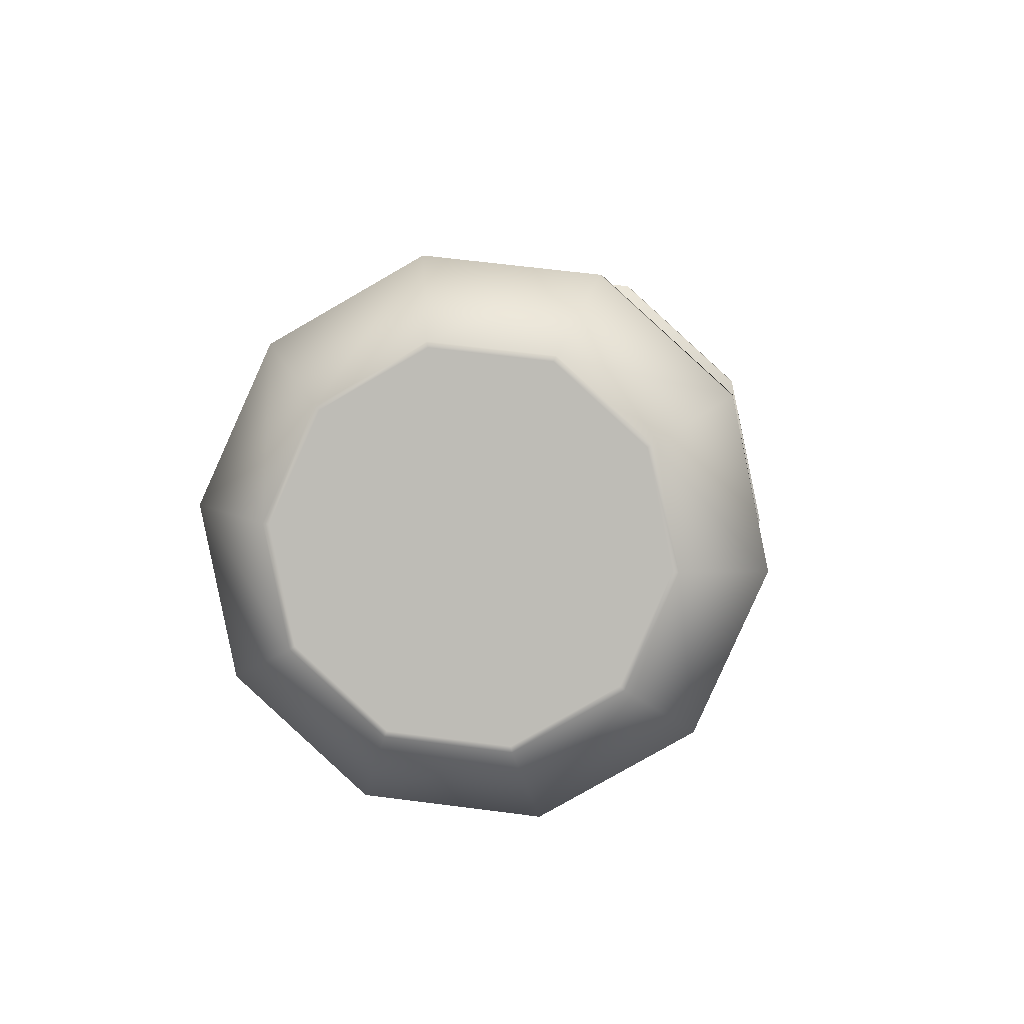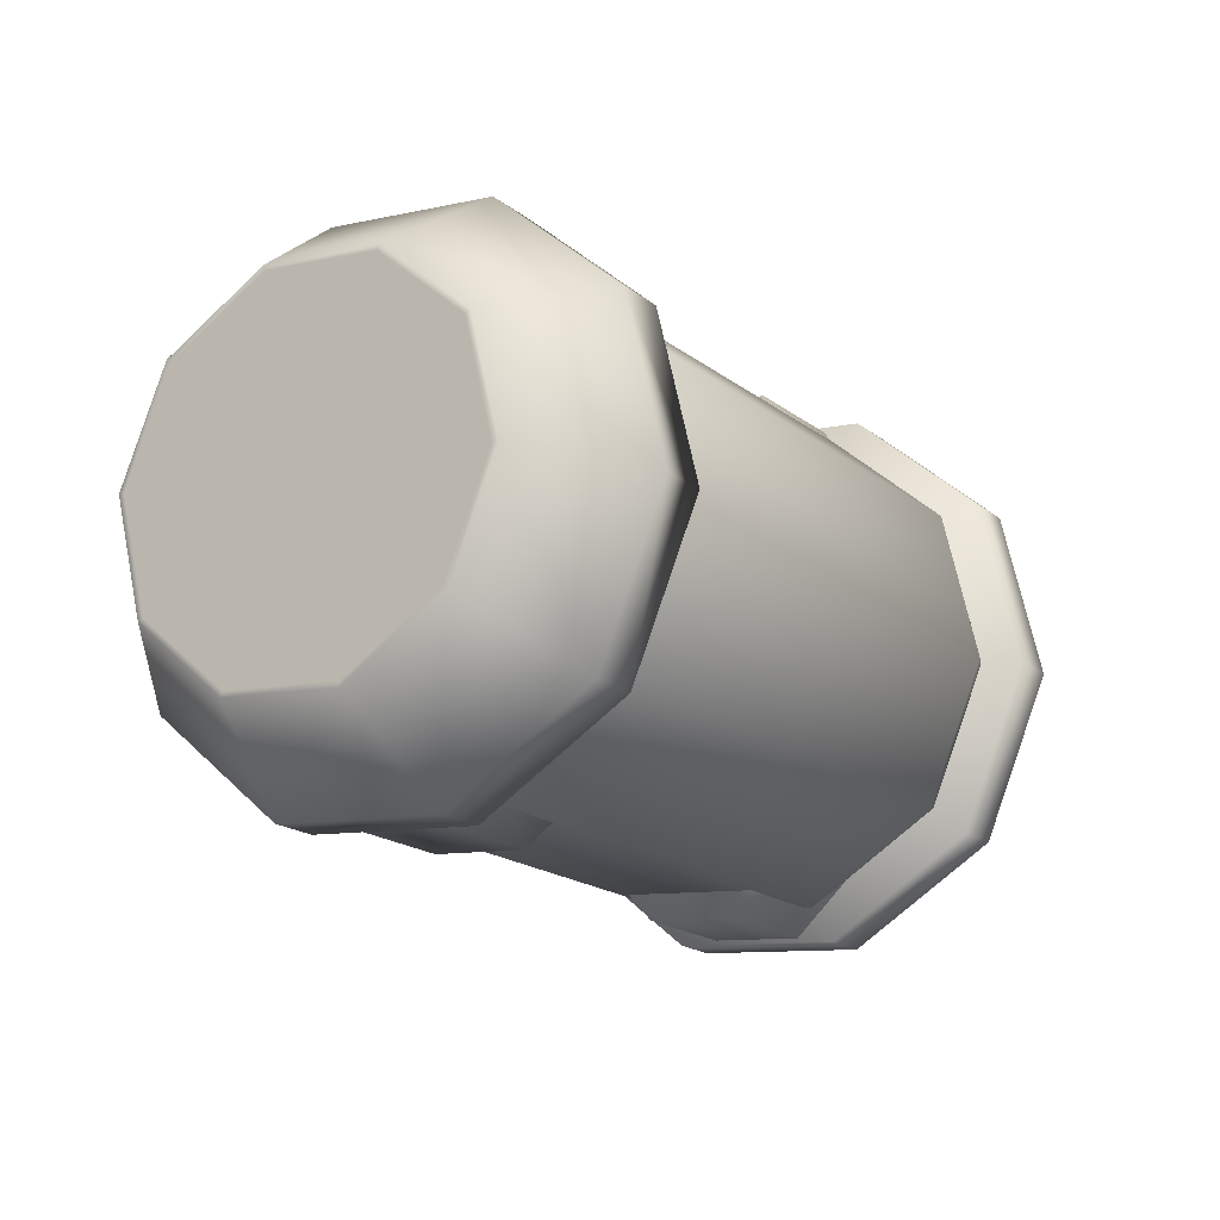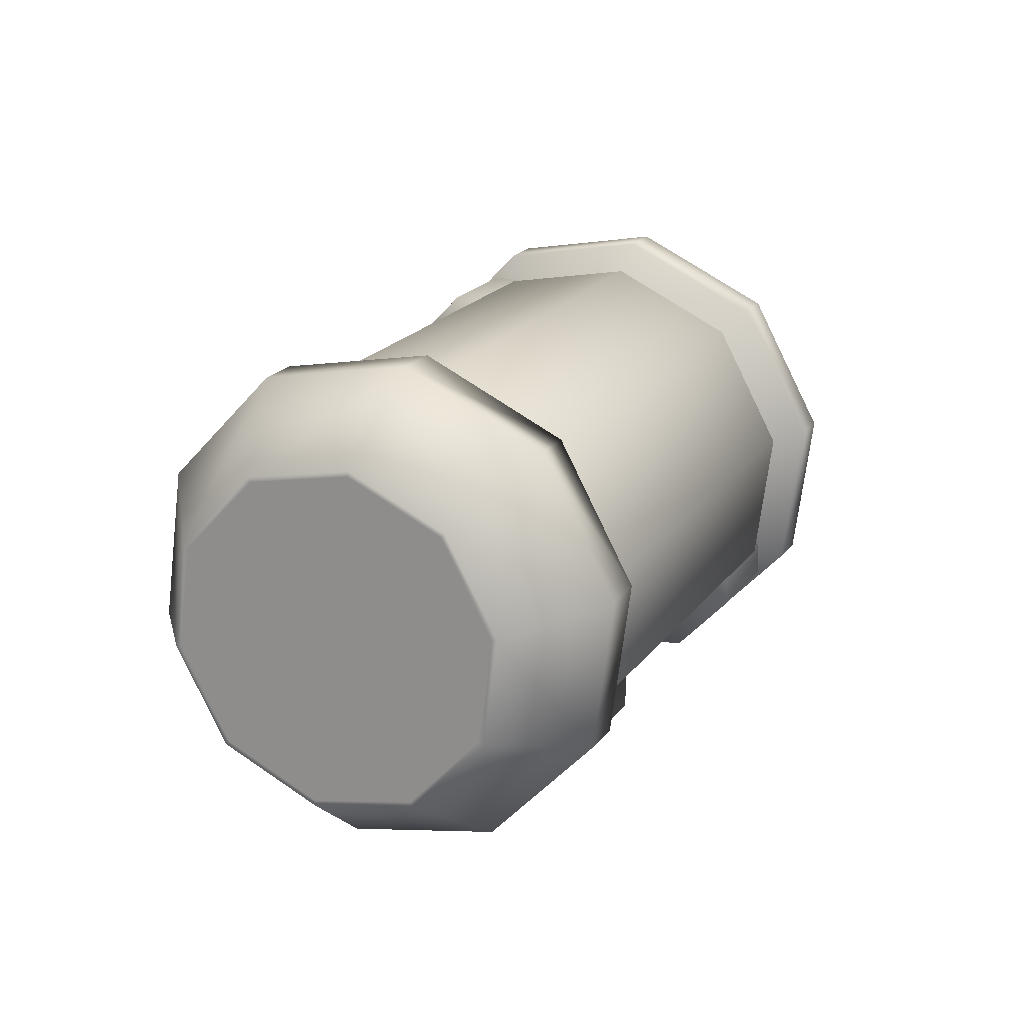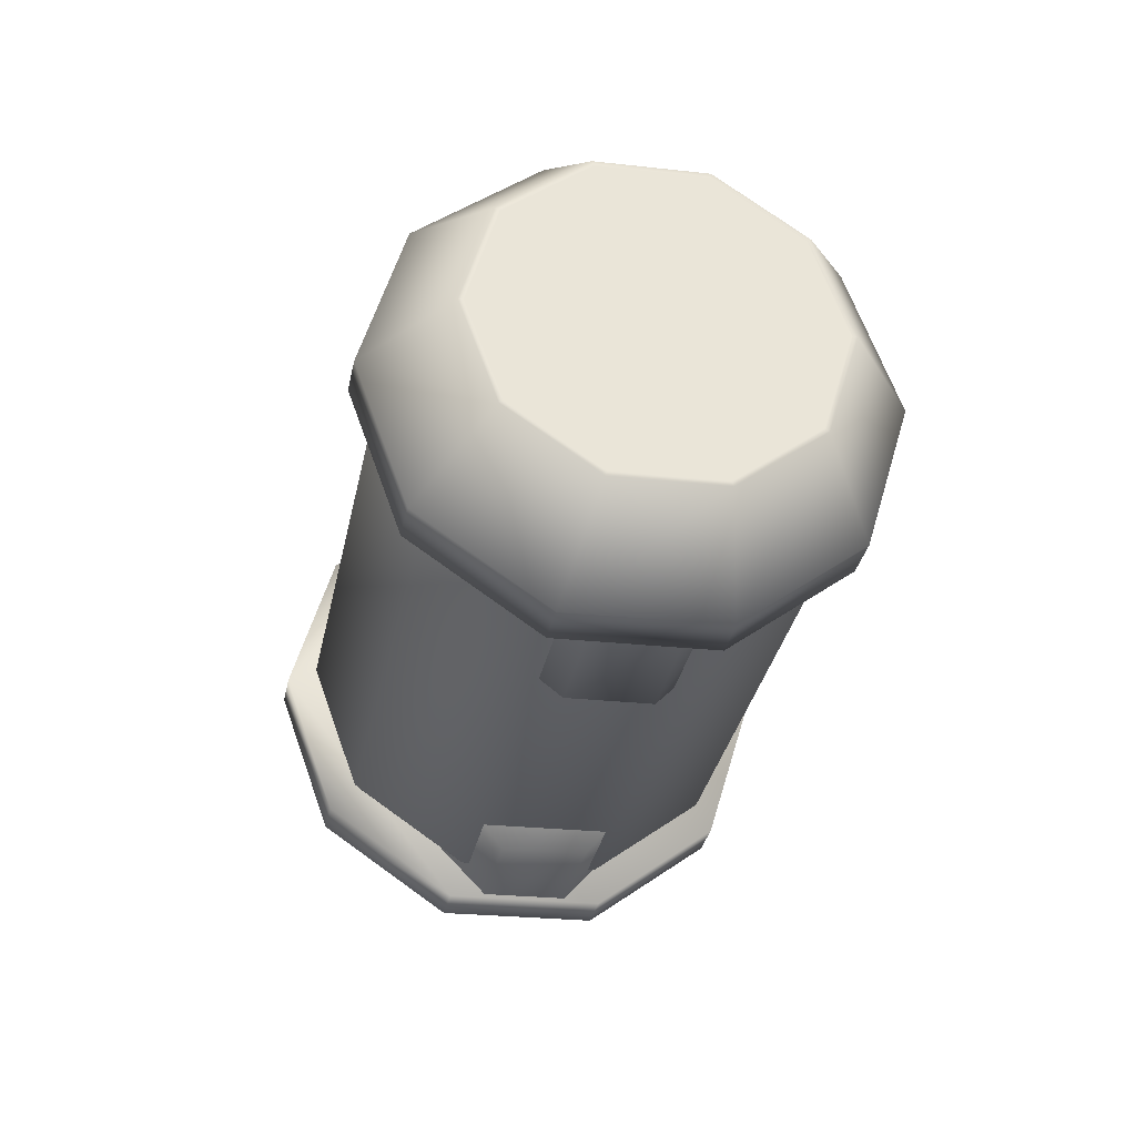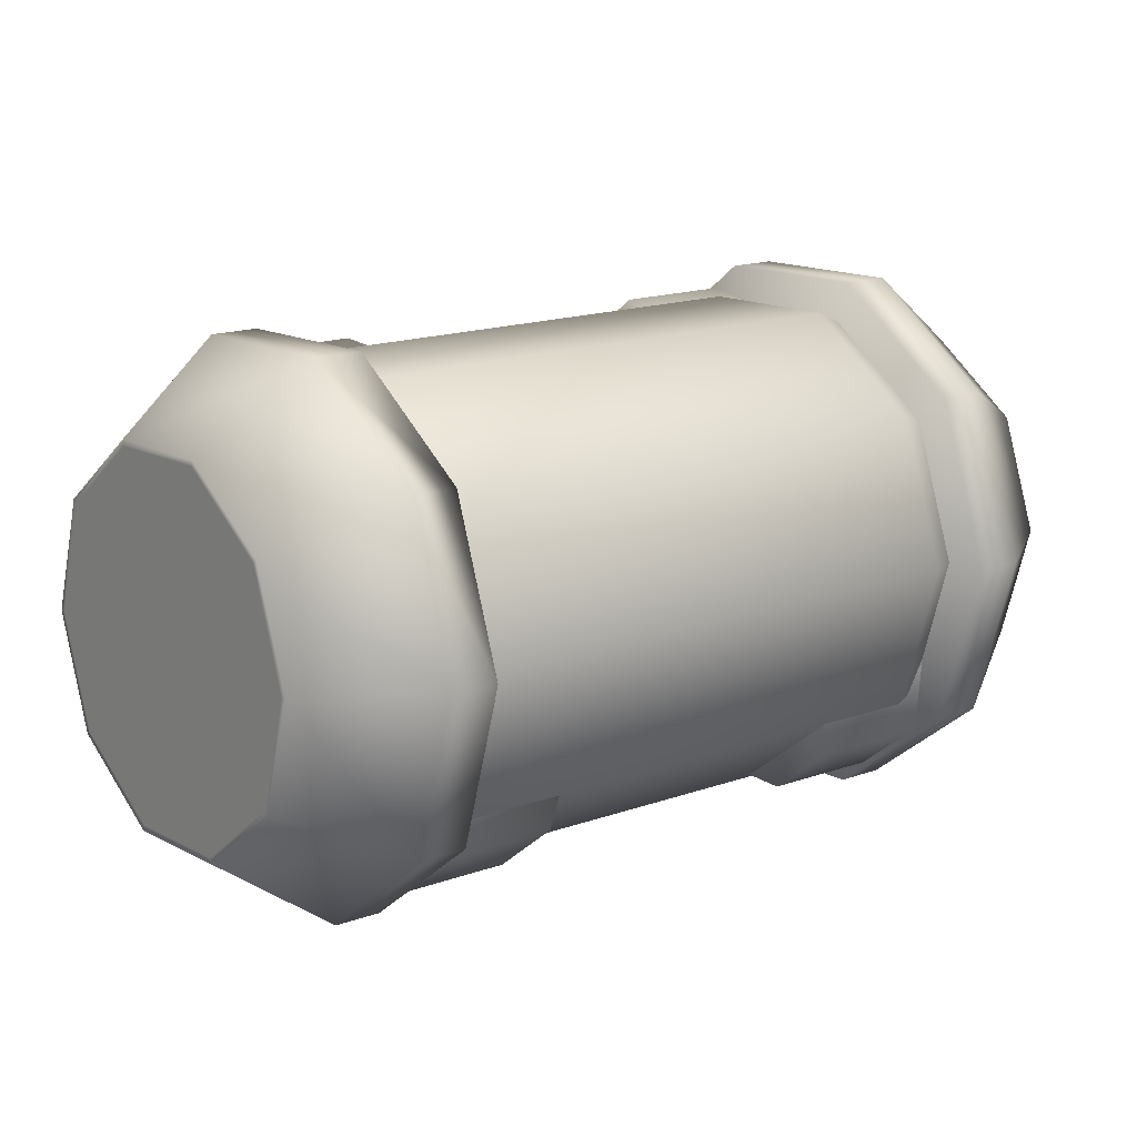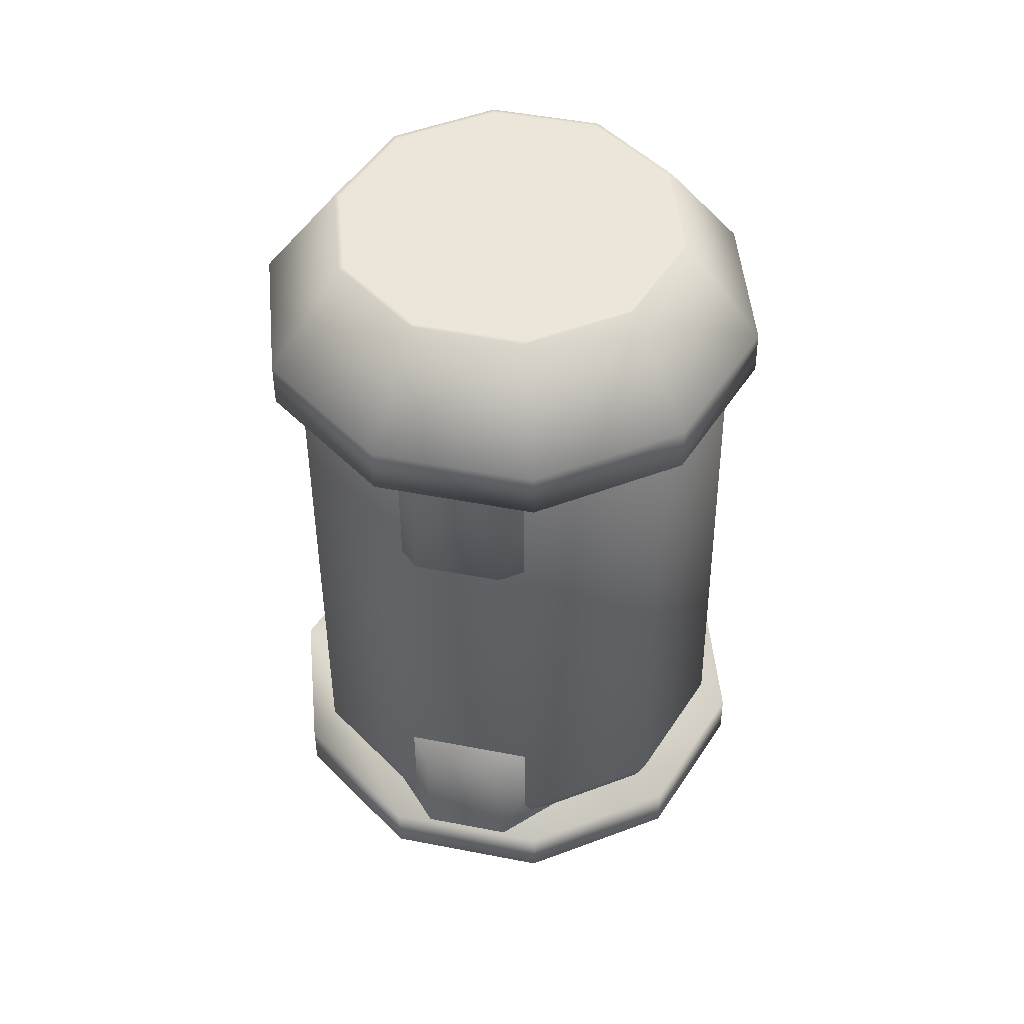
<metadata>
{"format":"obj","ext":"obj","renderer":"f3d","projection":"perspective","resolution":1024,"background":"white","views":[{"elev":41.2,"azim":-6.9,"up":"+Z"},{"elev":-62.6,"azim":-150.4,"up":"+Z"},{"elev":-39.6,"azim":24.4,"up":"+Y"},{"elev":20.9,"azim":145.6,"up":"+Y"},{"elev":-59.5,"azim":-114.9,"up":"+Z"},{"elev":8.4,"azim":164.0,"up":"+Y"}]}
</metadata>
<code>
o tris.obj
v 2.228 -8.25 8.979
v 2.611 -10.11 6.68
v 1.211 -11.51 4.448
v -1.437 -11.91 3.136
v -4.321 -11.16 3.245
v -6.339 -9.543 4.733
v -6.722 -7.683 7.032
v -5.322 -6.286 9.263
v -2.674 -5.887 10.58
v 0.2098 -6.637 10.47
v 4.576 -5.785 8.206
v 5.123 -8.445 4.919
v 3.121 -10.44 1.727
v -0.6655 -11.01 -0.1491
v -4.789 -9.94 0.006265
v -7.676 -7.634 2.134
v -8.223 -4.974 5.422
v -6.221 -2.977 8.613
v -2.435 -2.406 10.49
v 1.689 -3.478 10.33
v 5.341 -7.499 4.19
v 4.794 -4.839 7.477
v 3.339 -9.495 0.9982
v -0.4469 -10.07 -0.8782
v -4.571 -8.994 -0.7228
v -7.458 -6.687 1.405
v -8.004 -4.028 4.693
v -6.002 -2.031 7.884
v -2.216 -1.46 9.761
v 1.908 -2.532 9.605
v -2.655 -5.978 10.46
v 0.1409 -6.706 10.36
v -5.222 -6.366 9.19
v -6.58 -7.72 7.026
v -6.209 -9.523 4.797
v -4.252 -11.09 3.354
v -1.456 -11.81 3.249
v 1.111 -11.43 4.521
v 2.469 -10.07 6.685
v 2.098 -8.27 8.914
v 3.825 -4.985 6.997
v 4.285 -7.224 4.23
v 2.6 -8.905 1.543
v -0.587 -9.385 -0.0361
v -4.058 -8.483 0.09469
v -6.488 -6.541 1.886
v -6.948 -4.302 4.653
v -5.263 -2.622 7.339
v -2.076 -2.141 8.918
v 1.395 -3.044 8.788
v 6.948 4.302 -4.653
v 6.488 6.541 -1.886
v 5.263 2.622 -7.339
v 2.076 2.141 -8.918
v -1.395 3.044 -8.788
v -3.825 4.985 -6.997
v 4.058 8.483 -0.0947
v -4.285 7.224 -4.23
v -2.6 8.905 -1.543
v 0.587 9.385 0.0361
v 6.664 6.011 -1.287
v 4.268 -4.361 6.705
v 4.756 -6.734 3.772
v 7.152 3.637 -4.221
v 2.969 -8.516 0.9244
v 5.366 1.856 -7.068
v -0.4089 -9.026 -0.7499
v 1.988 1.346 -8.743
v -4.089 -8.069 -0.6113
v -1.692 2.303 -8.604
v -6.664 -6.011 1.287
v -4.268 4.361 -6.705
v -7.152 -3.637 4.221
v -4.756 6.734 -3.772
v -5.366 -1.856 7.068
v -2.969 8.516 -0.9244
v -1.988 -1.346 8.743
v 0.4089 9.026 0.7499
v 1.692 -2.303 8.604
v 4.089 8.069 0.6113
v 5.466 0.8247 2.709
v 5.954 -1.549 -0.2243
v 4.167 -3.33 -3.072
v 0.7893 -3.84 -4.746
v -2.89 -2.883 -4.608
v -5.466 -0.8247 -2.709
v -5.954 1.549 0.2243
v -4.167 3.33 3.072
v -0.7893 3.84 4.746
v 2.89 2.883 4.608
v -5.113 -2.069 8.326
v -3.065 -1.76 9.341
v 0.3534 -9.977 -0.2962
v 2.401 -9.668 0.7188
v -5.659 -3.09 6.838
v -1.367 -9.298 0.06922
v 2.947 -8.647 2.207
v -1.344 -2.439 8.976
v 0.9213 -7.519 -2.19
v 2.969 -7.21 -1.175
v -0.7124 -6.463 -2.115
v 3.602 -5.812 0.02274
v -5.004 -0.2556 4.653
v -4.545 0.3888 6.432
v -2.497 0.6978 7.447
v -0.6895 0.3954 6.791
v -2.228 8.25 -8.979
v -0.2098 6.637 -10.47
v 2.674 5.887 -10.58
v 5.322 6.286 -9.263
v 6.722 7.683 -7.032
v 6.339 9.543 -4.733
v 4.321 11.16 -3.245
v 1.437 11.91 -3.136
v -1.211 11.51 -4.448
v -2.611 10.11 -6.68
v -4.576 5.785 -8.206
v -1.689 3.478 -10.33
v 2.435 2.406 -10.49
v 6.221 2.977 -8.613
v 8.223 4.974 -5.422
v 7.676 7.634 -2.134
v 4.789 9.94 -0.006268
v 0.6655 11.01 0.1491
v -3.121 10.44 -1.727
v -5.123 8.445 -4.919
v -1.908 2.532 -9.605
v -4.794 4.839 -7.477
v 2.216 1.46 -9.761
v 6.002 2.031 -7.884
v 8.004 4.028 -4.693
v 7.458 6.687 -1.405
v 4.571 8.994 0.7228
v 0.4469 10.07 0.8782
v -3.339 9.496 -0.9982
v -5.341 7.499 -4.19
v -1.111 11.43 -4.521
v -2.469 10.07 -6.685
v 1.456 11.81 -3.249
v 4.252 11.09 -3.354
v 6.209 9.523 -4.797
v 6.58 7.72 -7.026
v 5.222 6.366 -9.19
v 2.655 5.978 -10.46
v -0.1409 6.706 -10.36
v -2.098 8.27 -8.914
v -0.3534 9.977 0.2962
v -2.401 9.668 -0.7188
v 5.113 2.069 -8.326
v 3.065 1.76 -9.341
v 1.367 9.298 -0.06922
v 5.659 3.09 -6.838
v 1.344 2.44 -8.976
v -2.947 8.647 -2.207
v 4.545 -0.3888 -6.432
v 2.497 -0.6978 -7.447
v 5.004 0.2556 -4.653
v 0.6895 -0.3954 -6.791
v 0.7124 6.463 2.115
v -0.9213 7.519 2.19
v -2.969 7.21 1.175
v -3.602 5.812 -0.02274
g mat-tex
f 13 12 2 3
f 14 13 3 4
f 15 14 4 5
f 16 15 5 6
f 17 16 6 7
f 18 17 7 8
f 19 18 8 9
f 20 19 9 10
f 11 20 10 1
f 12 11 1 2
f 21 22 11 12
f 23 21 12 13
f 24 23 13 14
f 25 24 14 15
f 26 25 15 16
f 27 26 16 17
f 28 27 17 18
f 29 28 18 19
f 30 29 19 20
f 22 30 20 11
f 10 9 31 32
f 9 8 33 31
f 8 7 34 33
f 7 6 35 34
f 6 5 36 35
f 5 4 37 36
f 4 3 38 37
f 3 2 39 38
f 2 1 40 39
f 1 10 32 40
f 32 31 33
f 32 33 34
f 32 34 35
f 32 35 36
f 32 36 37
f 32 37 38
f 32 38 39
f 32 39 40
f 22 21 23
f 22 23 24
f 22 24 25
f 22 25 26
f 22 26 27
f 22 27 28
f 22 28 29
f 22 29 30
f 62 41 42 63
f 63 42 43 65
f 65 43 44 67
f 67 44 45 69
f 69 45 46 71
f 71 46 47 73
f 73 47 48 75
f 75 48 49 77
f 77 49 50 79
f 79 50 41 62
f 51 64 66 53
f 53 66 68 54
f 54 68 70 55
f 55 70 72 56
f 56 72 74 58
f 58 74 76 59
f 59 76 78 60
f 60 78 80 57
f 57 80 61 52
f 52 61 64 51
f 64 61 81 82
f 66 64 82 83
f 68 66 83 84
f 70 68 84 85
f 72 70 85 86
f 74 72 86 87
f 76 74 87 88
f 78 76 88 89
f 80 78 89 90
f 61 80 90 81
f 81 62 63 82
f 82 63 65 83
f 83 65 67 84
f 84 67 69 85
f 85 69 71 86
f 86 71 73 87
f 87 73 75 88
f 88 75 77 89
f 89 77 79 90
f 90 79 62 81
f 100 99 101 102
f 103 104 105 106
f 94 93 99 100
f 93 96 101 99
f 97 94 100 102
f 95 91 104 103
f 91 92 105 104
f 92 98 106 105
f 119 118 108 109
f 120 119 109 110
f 121 120 110 111
f 122 121 111 112
f 123 122 112 113
f 124 123 113 114
f 125 124 114 115
f 126 125 115 116
f 117 126 116 107
f 118 117 107 108
f 127 128 117 118
f 129 127 118 119
f 130 129 119 120
f 131 130 120 121
f 132 131 121 122
f 133 132 122 123
f 134 133 123 124
f 135 134 124 125
f 136 135 125 126
f 128 136 126 117
f 116 115 137 138
f 115 114 139 137
f 114 113 140 139
f 113 112 141 140
f 112 111 142 141
f 111 110 143 142
f 110 109 144 143
f 109 108 145 144
f 108 107 146 145
f 107 116 138 146
f 138 137 139
f 138 139 140
f 138 140 141
f 138 141 142
f 138 142 143
f 138 143 144
f 138 144 145
f 138 145 146
f 128 127 129
f 128 129 130
f 128 130 131
f 128 131 132
f 128 132 133
f 128 133 134
f 128 134 135
f 128 135 136
f 156 155 157 158
f 159 160 161 162
f 150 149 155 156
f 149 152 157 155
f 153 150 156 158
f 151 147 160 159
f 147 148 161 160
f 148 154 162 161

</code>
